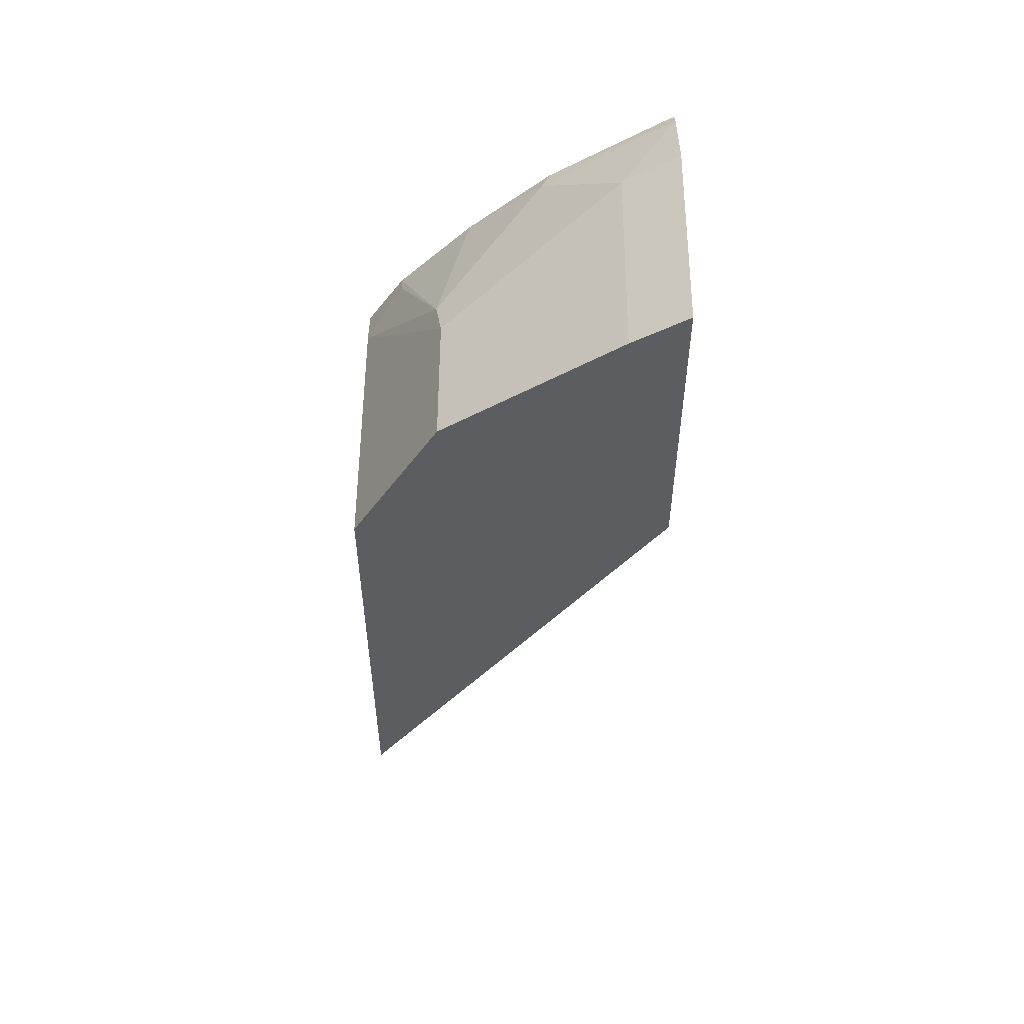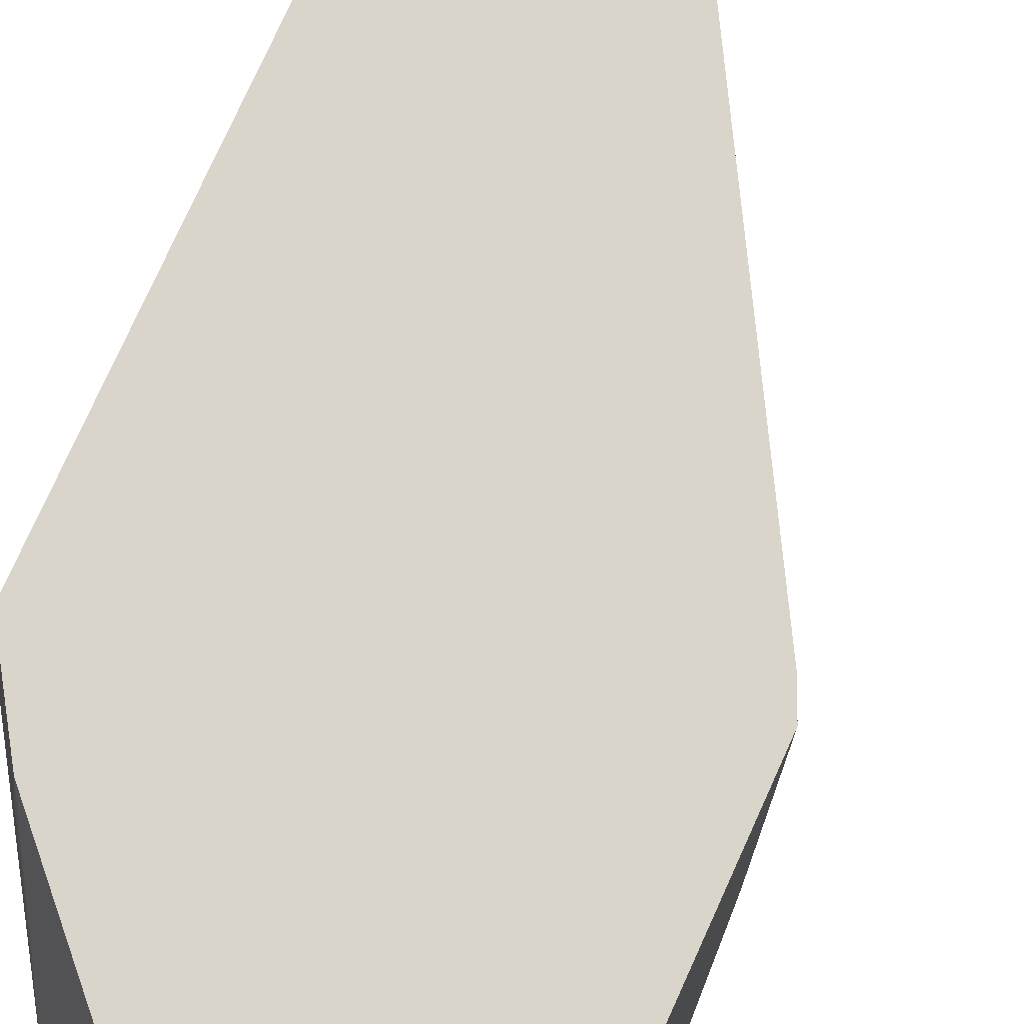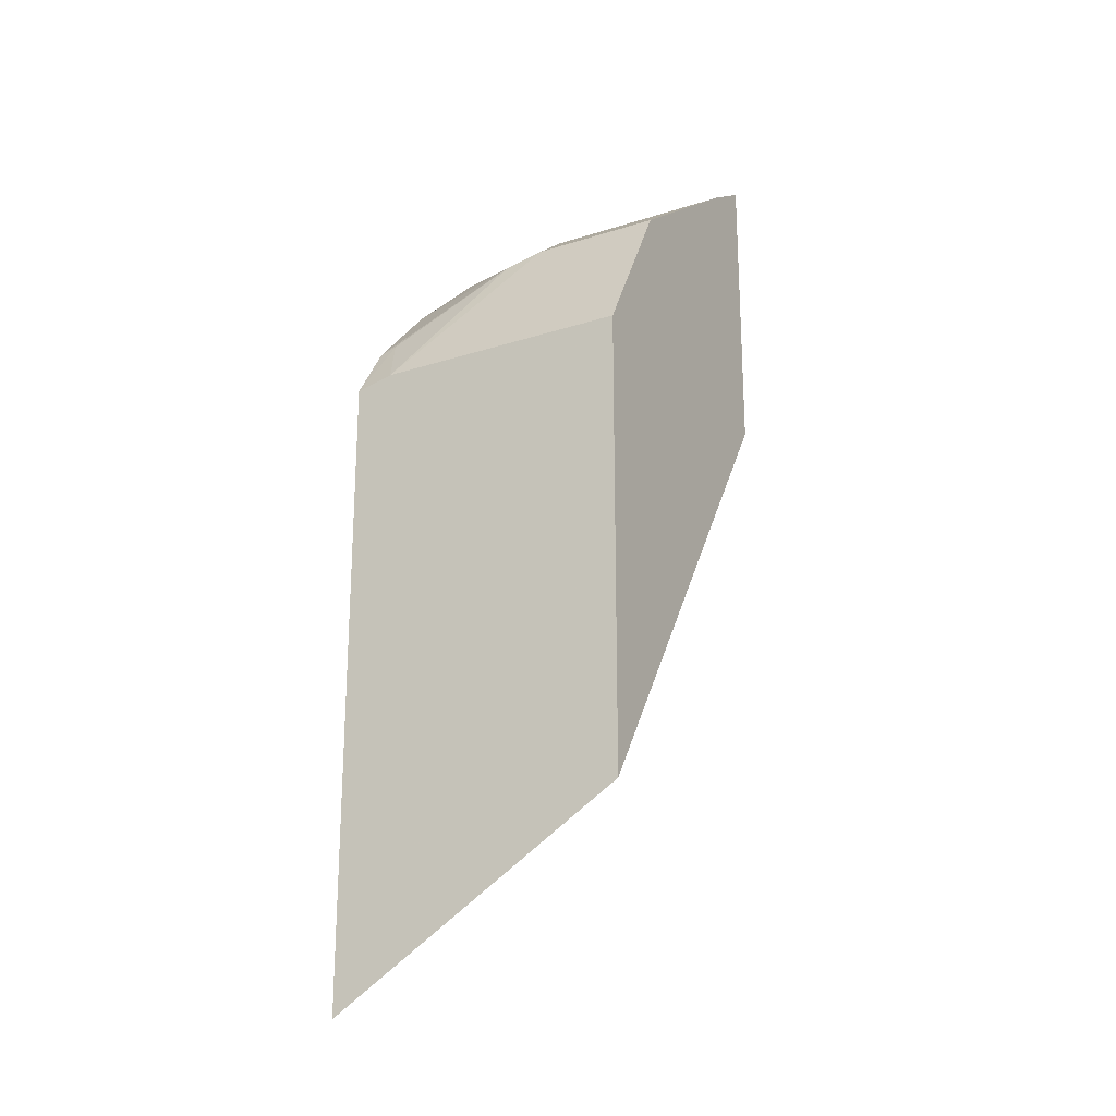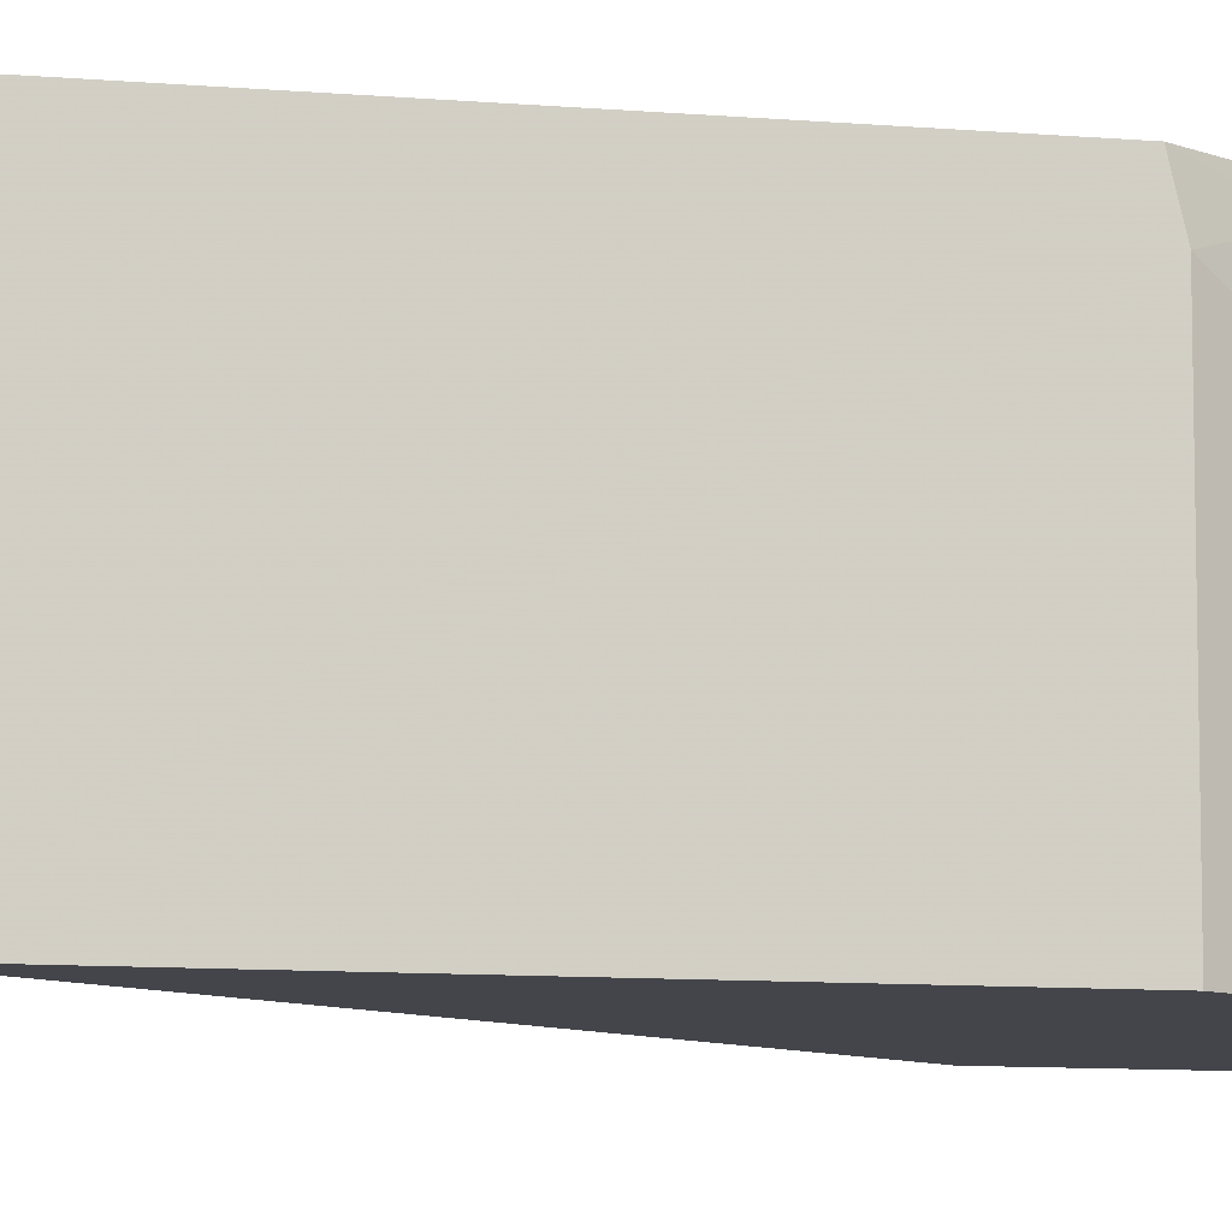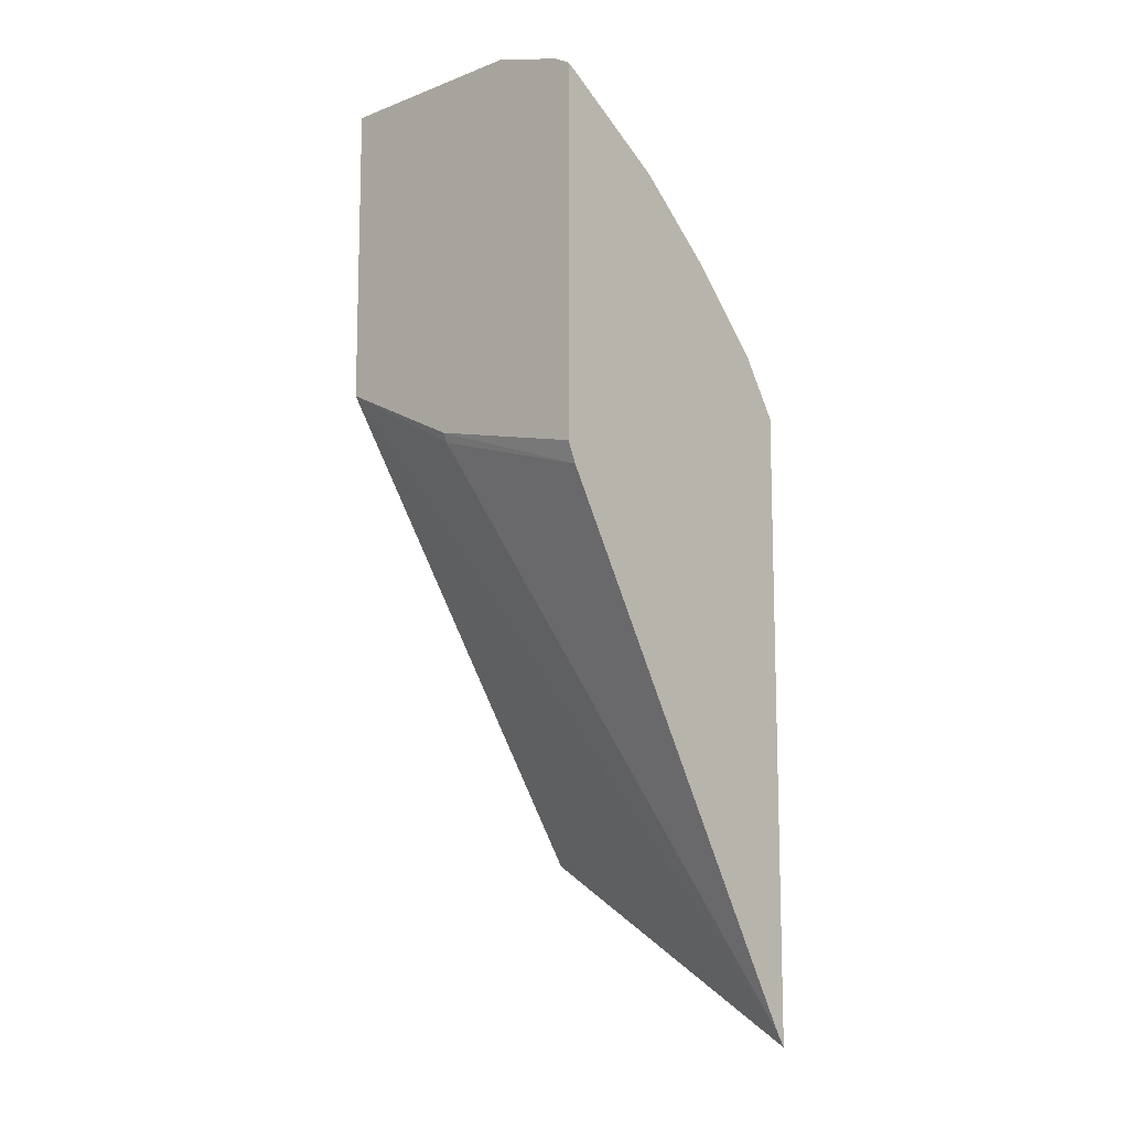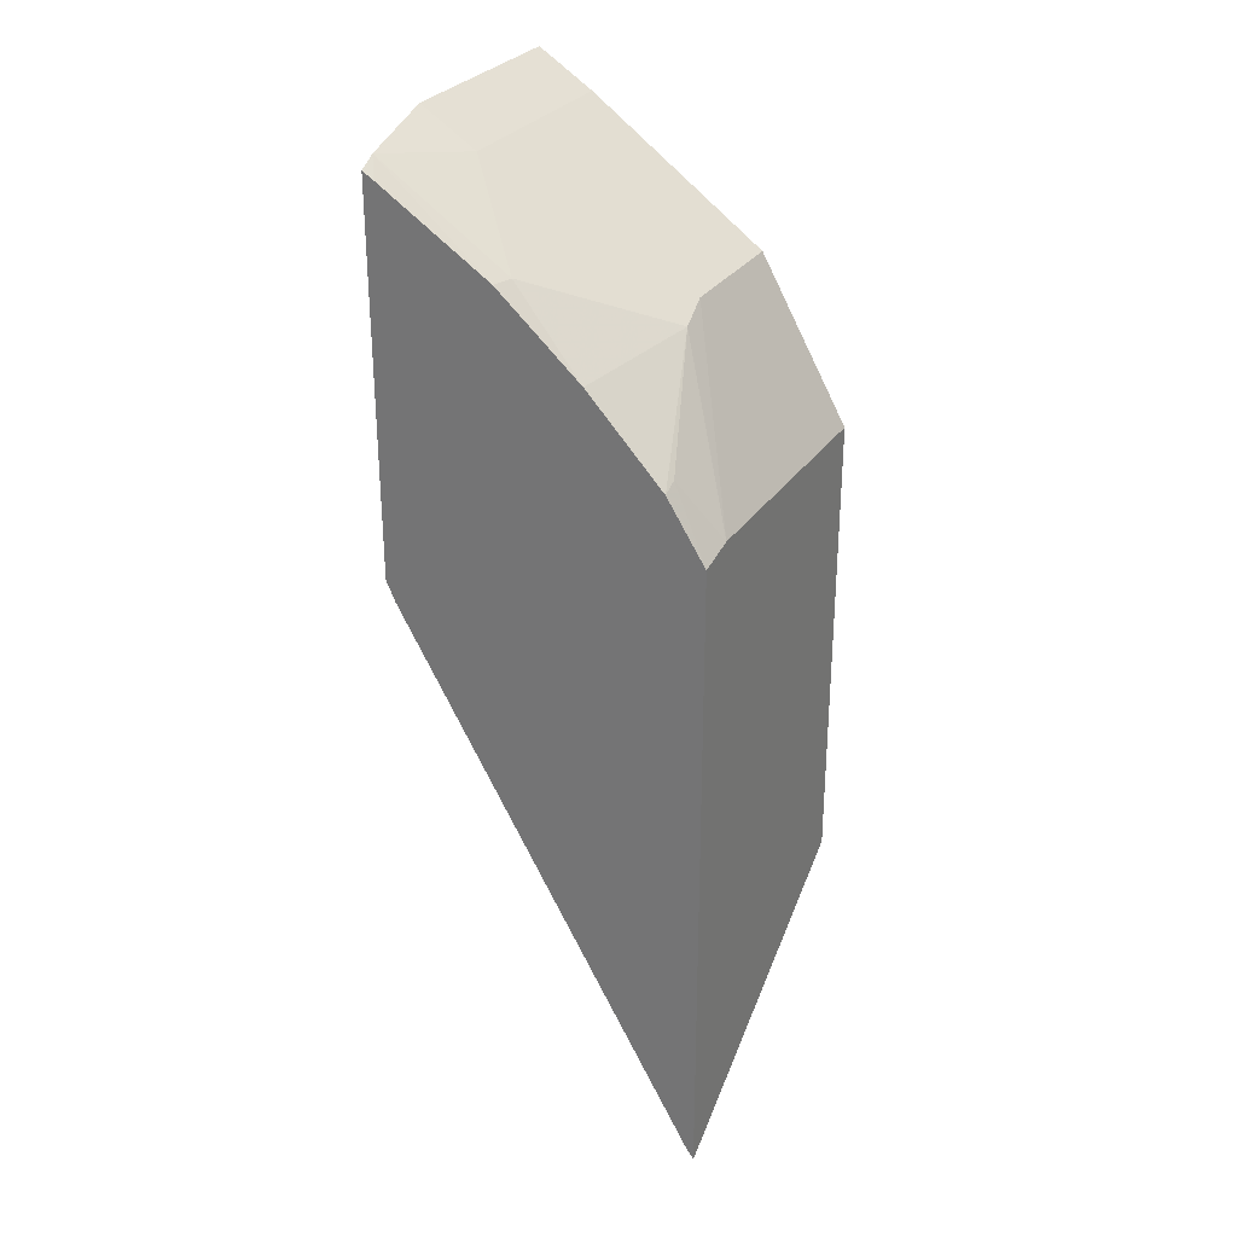
<metadata>
{"format":"obj","ext":"obj","renderer":"f3d","projection":"perspective","resolution":1024,"background":"white","views":[{"elev":53.3,"azim":0.3,"up":"+Z"},{"elev":74.3,"azim":24.1,"up":"+Y"},{"elev":-22.2,"azim":-61.0,"up":"+Z"},{"elev":-9.3,"azim":-103.0,"up":"+Y"},{"elev":-11.7,"azim":132.2,"up":"+Z"},{"elev":29.3,"azim":-152.6,"up":"+Z"}]}
</metadata>
<code>
v -0.5134 0.4151 0.7091
v -0.5134 0.311 0.7091
v -0.5134 0.4529 0.6975
v -0.5409 0.4151 0.6919
v -0.5409 0.311 0.6919
v -0.5134 0.311 0.5527
v -0.5134 0.4616 0.6927
v -0.5189 0.4616 0.6894
v -0.5747 0.4616 0.6534
v -0.5787 0.4529 0.6541
v -0.6321 0.3963 0.6227
v -0.629 0.3774 0.629
v -0.629 0.311 0.629
v -0.5158 0.3774 0.5158
v -0.5134 0.3774 0.5204
v -0.6739 0.311 0.3145
v -0.6739 0.4616 0.2193
v -0.6691 0.4616 0.2264
v -0.5134 0.4616 0.5011
v -0.6164 0.4616 0.6164
v -0.6545 0.4616 0.5757
v -0.6541 0.4529 0.5786
v -0.6739 0.4422 0.5499
v -0.6739 0.311 0.5499
v -0.5181 0.4616 0.4906
v -0.6739 0.4616 0.5453
f 11 20 21
f 10 20 11
f 9 20 10
f 7 9 8
f 7 17 26
f 7 21 20
f 7 26 21
f 7 18 17
f 11 21 22
f 7 20 9
f 11 22 23
f 21 26 22
f 12 23 24
f 12 24 13
f 14 18 25
f 14 25 15
f 15 25 19
f 16 24 23
f 16 23 26
f 16 26 17
f 22 26 23
f 7 25 18
f 11 23 12
f 7 19 25
f 1 3 4
f 6 17 18
f 1 2 6
f 1 6 15
f 1 15 19
f 1 19 7
f 1 7 3
f 1 4 5
f 1 5 2
f 2 5 13
f 2 13 24
f 2 24 16
f 6 18 14
f 3 7 8
f 3 8 9
f 3 9 10
f 3 10 4
f 4 10 11
f 4 11 12
f 4 12 13
f 4 13 5
f 6 14 15
f 6 16 17
f 2 16 6

</code>
